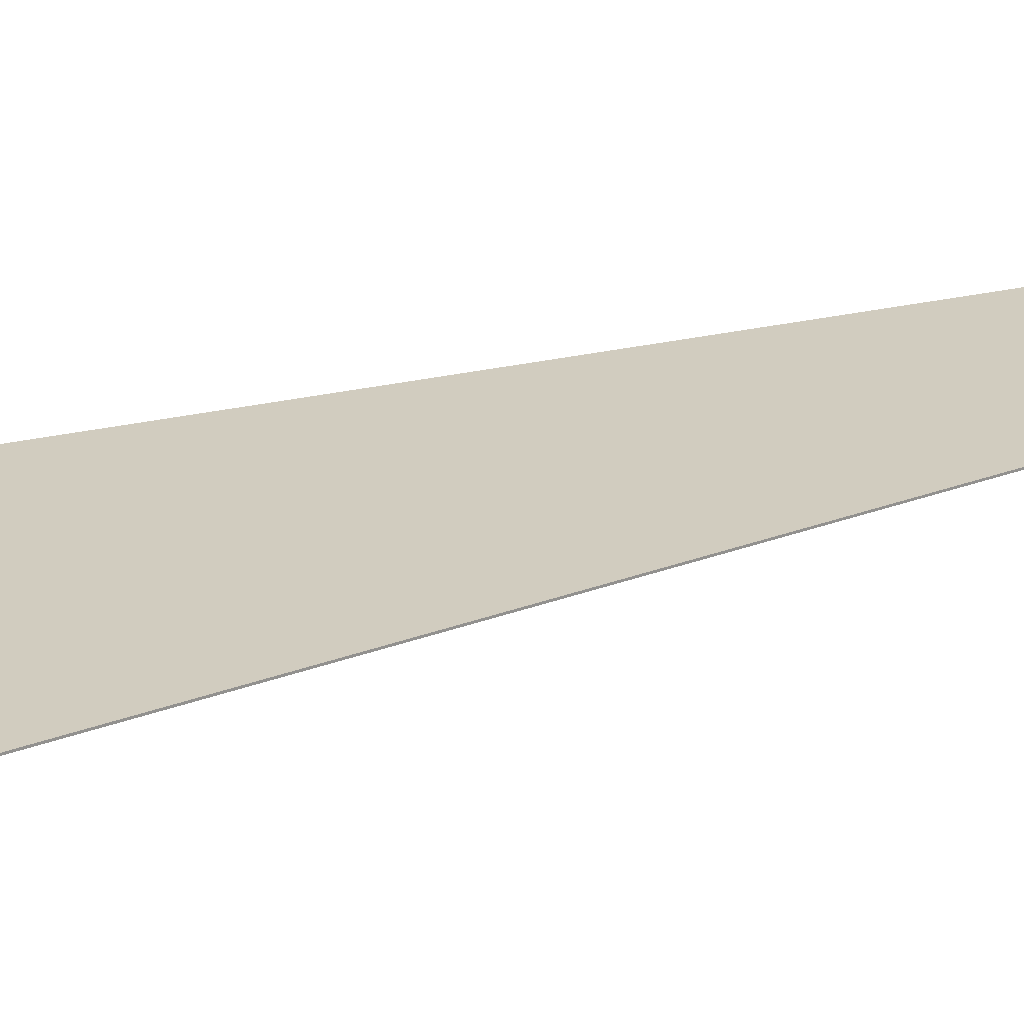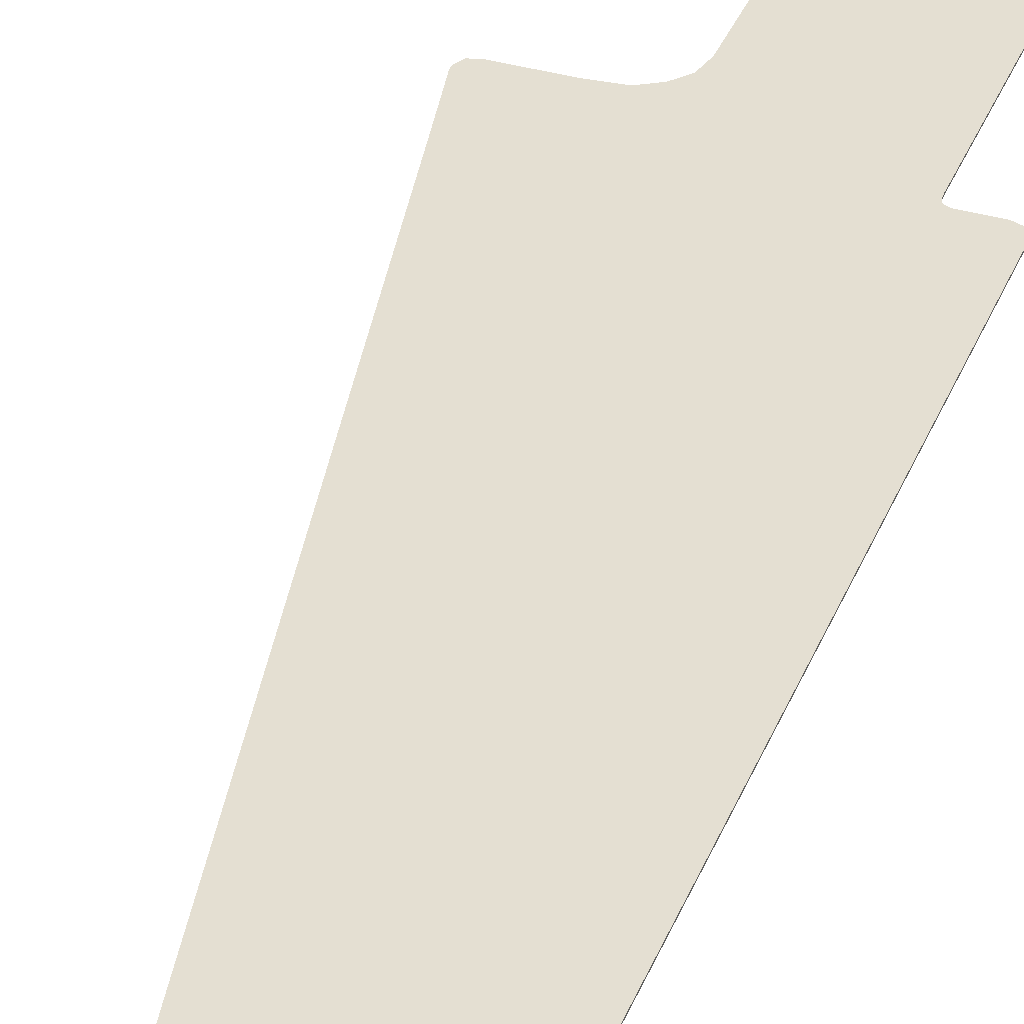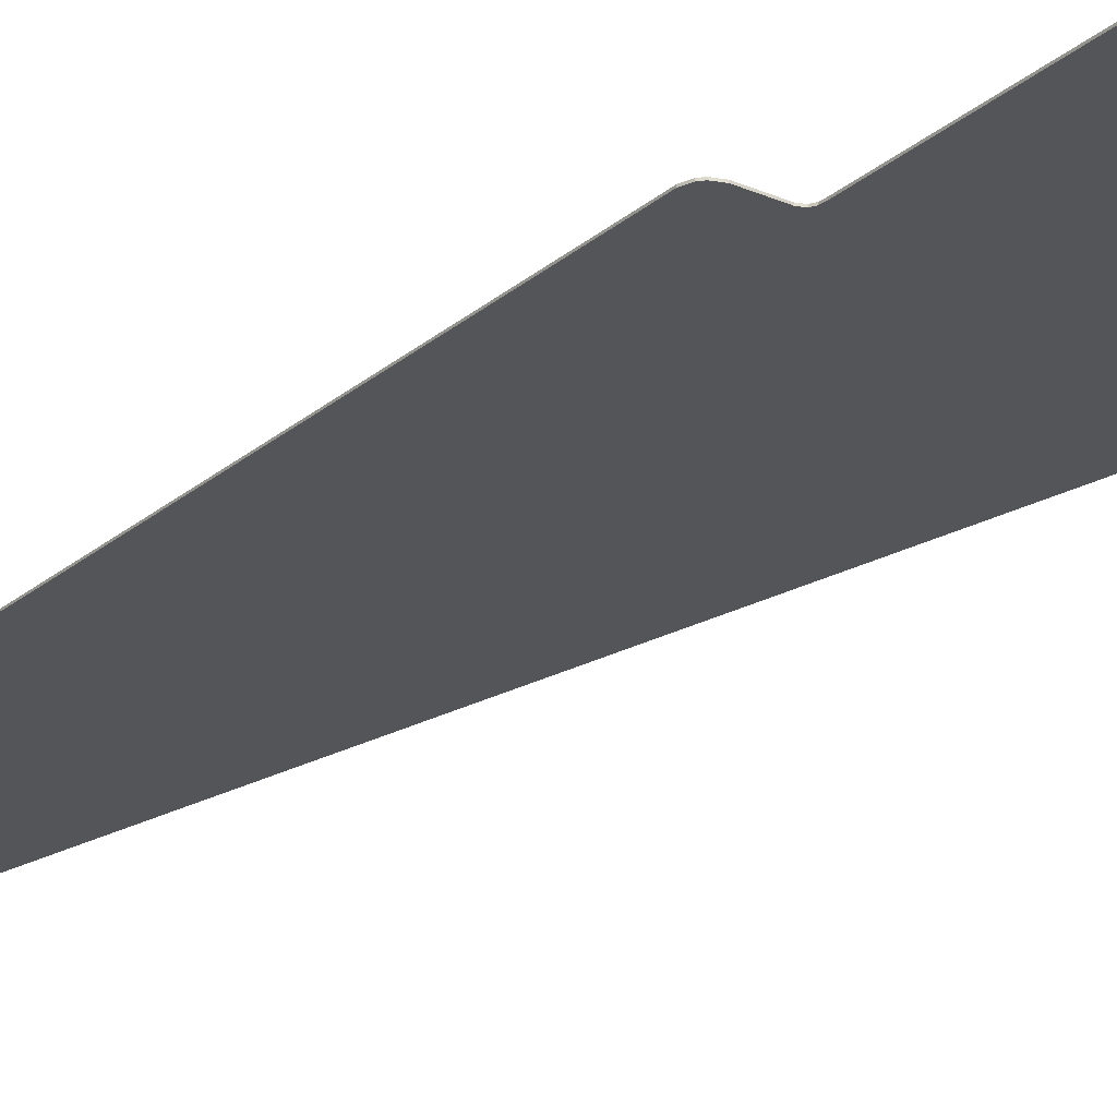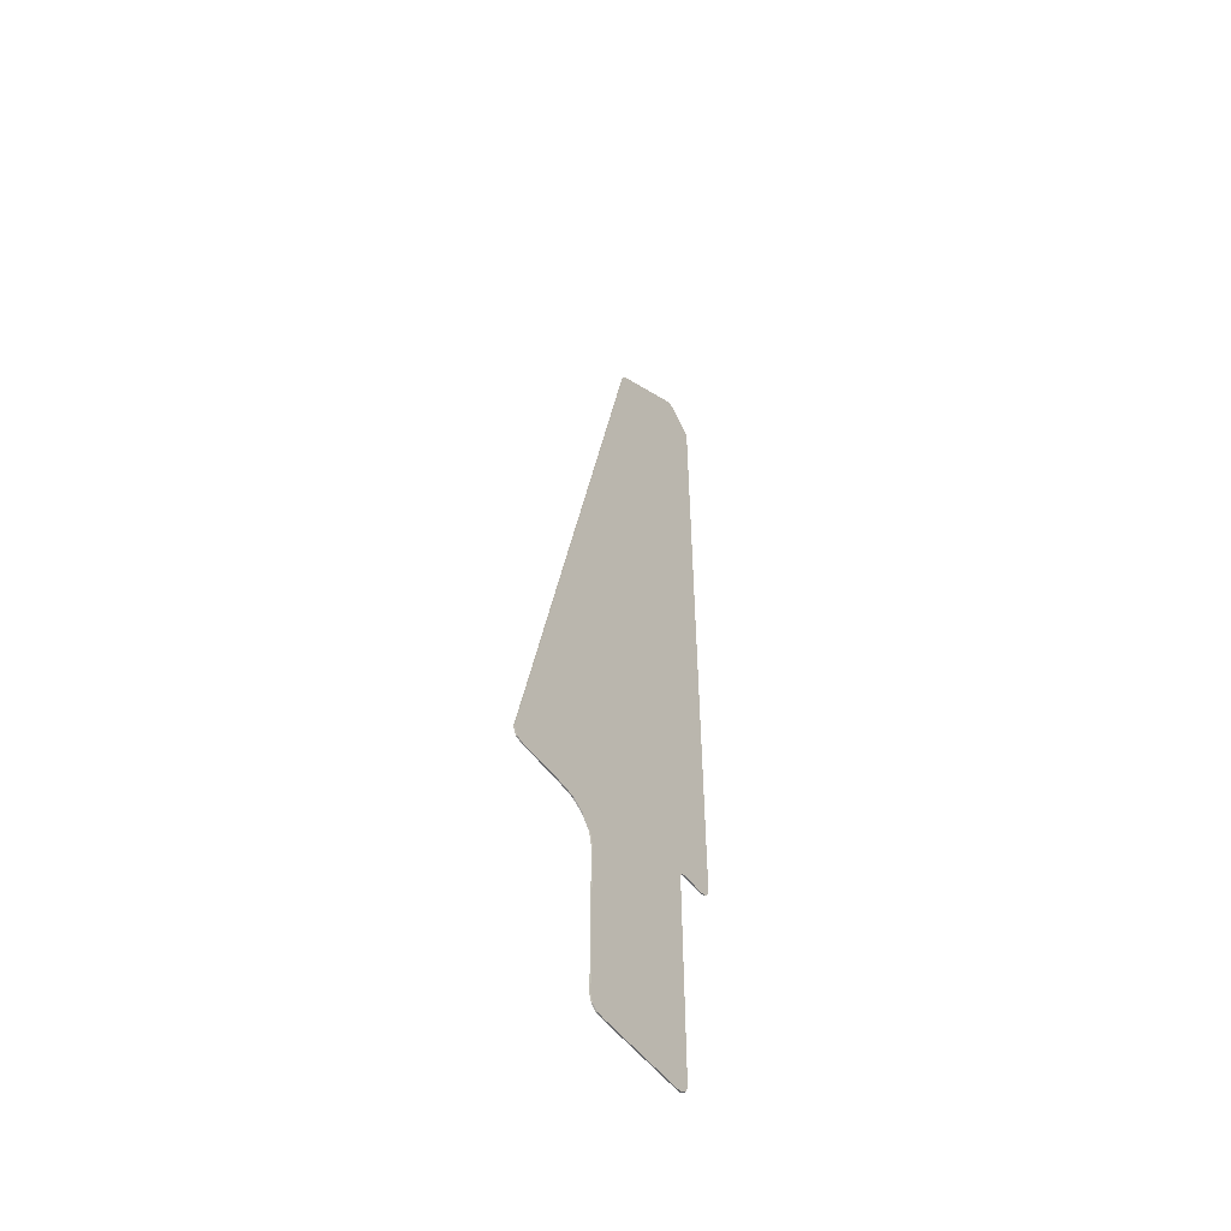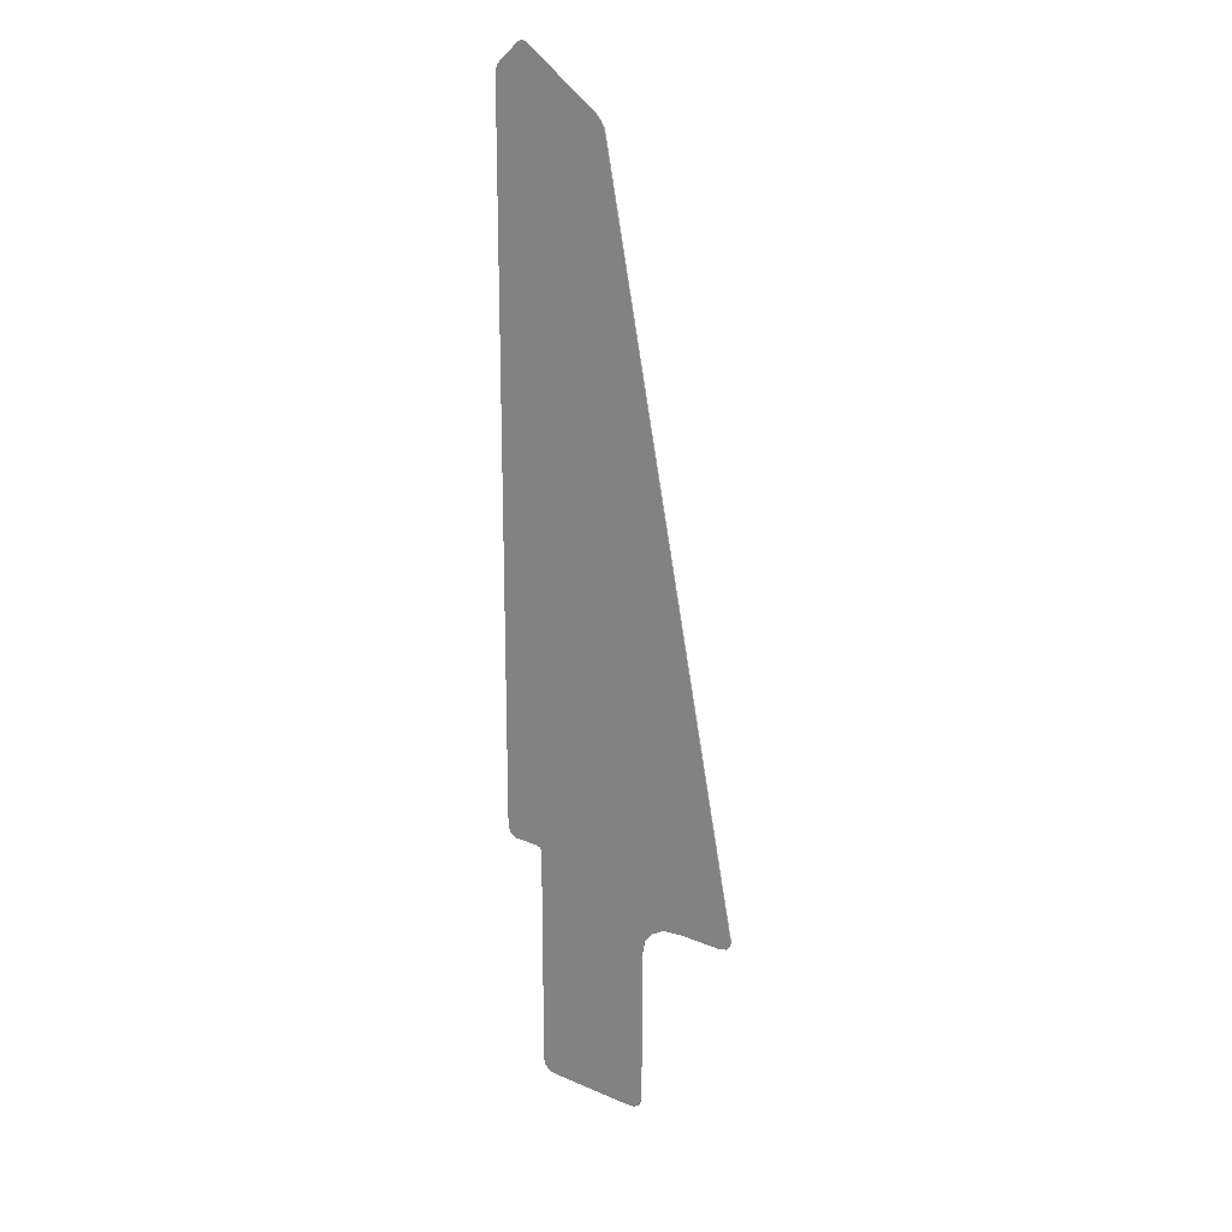
<metadata>
{"format":"obj","ext":"obj","renderer":"f3d","projection":"perspective","resolution":1024,"background":"white","views":[{"elev":24.0,"azim":-111.9,"up":"+Y"},{"elev":37.0,"azim":20.3,"up":"+Y"},{"elev":-24.2,"azim":143.9,"up":"+Y"},{"elev":-53.1,"azim":-54.2,"up":"+Z"},{"elev":19.2,"azim":-141.5,"up":"+Z"}]}
</metadata>
<code>
v 0.7301 0 5.064
v 0.7689 0 5.076
v 0.8048 0 5.071
v 0.8291 0 5.057
v 0.7301 0 5.064
v 0.8291 0 5.057
v 1.054 0 4.869
v 1.077 0 4.838
v 0.7301 0 5.064
v 1.077 0 4.838
v 1.092 0 4.8
v 1.097 0 4.771
v -0.1571 0 4.383
v -0.1196 0 4.441
v -0.0669 0 4.496
v 0.2544 0 4.725
v -1.56 0 -3.185
v -1.636 0 -3.162
v -1.671 0 -3.092
v -1.671 0 -3.054
v 1.098 0 -2.64
v 1.076 0 -2.709
v 1.05 0 -2.737
v 0.9825 0 -2.762
v 0.6794 0 -2.779
v 0.6643 0 -2.81
v 0.254 0 -2.858
v 0.6794 0 -2.725
v 0.6643 0 -2.81
v 0.6608 0 -2.858
v 0.254 0 -2.858
v 0.661 0 -5.17
v 0.6381 0 -5.244
v 0.577 0 -5.29
v 0.5044 0 -5.298
v -0.438 0 -5.299
v -0.5241 0 -5.292
v -0.5872 0 -5.246
v -0.6119 0 -5.174
v 0.2544 0 4.725
v -0.1913 0 4.215
v -0.1571 0 4.383
v 0.7301 0 5.064
v 1.097 0 4.771
v 0.6794 0 5.03
v -1.56 0 -2.515
v -1.56 0 -3.185
v -1.671 0 -3.054
v -1.105 0 -3.185
v -1.56 0 -3.185
v -1.56 0 -2.515
v -1.105 0 -0.275
v -0.6112 0 -3.561
v -0.438 0 -5.299
v -0.6119 0 -5.174
v 0.6608 0 -2.858
v 0.661 0 -5.17
v 0.5044 0 -5.298
v -0.1898 0 -3.185
v -0.6112 0 -3.561
v -0.6454 0 -3.402
v -0.6454 0 -3.185
v -0.6454 0 -3.185
v -0.6454 0 -3.402
v -0.7375 0 -3.289
v -0.6454 0 -3.185
v -0.7375 0 -3.289
v -0.8726 0 -3.207
v -1.105 0 -3.185
v -0.6454 0 -3.185
v -0.8726 0 -3.207
v 0.6794 0 -2.725
v 0.7215 0 -2.762
v 0.6794 0 -2.779
v 0.9825 0 -2.762
v 0.7215 0 -2.762
v 0.6794 0 -2.725
v 1.098 0 -2.64
v 0.254 0 -2.858
v 0.2544 0 -5.298
v -0.1898 0 -5.299
v -0.1898 0 -3.185
v -0.1898 0 -3.185
v -0.1898 0 -5.299
v -0.438 0 -5.299
v -0.6112 0 -3.561
v 0.5044 0 -5.298
v 0.2544 0 -5.298
v 0.254 0 -2.858
v 0.6608 0 -2.858
v -0.6454 0 -3.185
v -1.105 0 -3.185
v -1.105 0 -0.275
v -0.6454 0 1.98
v -0.1898 0 -3.185
v -0.6454 0 -3.185
v -0.6454 0 1.98
v -0.1913 0 4.215
v 0.2544 0 4.725
v 0.6794 0 5.03
v 0.6794 0 -2.725
v 0.254 0 -2.858
v -0.1913 0 4.215
v 0.2544 0 4.725
v 0.254 0 -2.858
v -0.1898 0 -3.185
v 0.6794 0 5.03
v 1.097 0 4.771
v 1.098 0 -2.64
v 0.6794 0 -2.725
v 0.7689 0 5.076
v 0.8048 0 5.071
v 0.8048 -0.0125 5.071
v 0.7689 -0.0125 5.076
v 0.8048 0 5.071
v 0.8291 0 5.057
v 0.8291 -0.0125 5.057
v 0.8048 -0.0125 5.071
v 0.8291 0 5.057
v 1.054 0 4.869
v 1.054 -0.0125 4.869
v 0.8291 -0.0125 5.057
v 1.054 0 4.869
v 1.077 0 4.838
v 1.077 -0.0125 4.838
v 1.054 -0.0125 4.869
v 1.077 0 4.838
v 1.092 0 4.8
v 1.092 -0.0125 4.8
v 1.077 -0.0125 4.838
v 1.092 0 4.8
v 1.097 0 4.771
v 1.097 -0.0125 4.771
v 1.092 -0.0125 4.8
v 1.097 0 4.771
v 1.098 0 -2.64
v 1.098 -0.0125 -2.64
v 1.097 -0.0125 4.771
v 1.098 0 -2.64
v 1.076 0 -2.709
v 1.076 -0.0125 -2.709
v 1.098 -0.0125 -2.64
v 1.076 0 -2.709
v 1.05 0 -2.737
v 1.05 -0.0125 -2.737
v 1.076 -0.0125 -2.709
v 1.05 0 -2.737
v 0.9825 0 -2.762
v 0.9825 -0.0125 -2.762
v 1.05 -0.0125 -2.737
v 0.9825 0 -2.762
v 0.7215 0 -2.762
v 0.7215 -0.0125 -2.762
v 0.9825 -0.0125 -2.762
v 0.7215 0 -2.762
v 0.6794 0 -2.779
v 0.6794 -0.0125 -2.779
v 0.7215 -0.0125 -2.762
v 0.6794 0 -2.779
v 0.6643 0 -2.81
v 0.6643 -0.0125 -2.81
v 0.6794 -0.0125 -2.779
v 0.6643 0 -2.81
v 0.6608 0 -2.858
v 0.6608 -0.0125 -2.858
v 0.6643 -0.0125 -2.81
v 0.6608 0 -2.858
v 0.661 0 -5.17
v 0.661 -0.0125 -5.17
v 0.6608 -0.0125 -2.858
v 0.661 0 -5.17
v 0.6381 0 -5.244
v 0.6381 -0.0125 -5.244
v 0.661 -0.0125 -5.17
v 0.6381 0 -5.244
v 0.577 0 -5.29
v 0.577 -0.0125 -5.29
v 0.6381 -0.0125 -5.244
v 0.577 0 -5.29
v 0.5044 0 -5.298
v 0.5044 -0.0125 -5.298
v 0.577 -0.0125 -5.29
v 0.5044 0 -5.298
v 0.2544 0 -5.298
v 0.2544 -0.0125 -5.298
v 0.5044 -0.0125 -5.298
v 0.2544 0 -5.298
v -0.1898 0 -5.299
v -0.1898 -0.0125 -5.299
v 0.2544 -0.0125 -5.298
v -0.1898 0 -5.299
v -0.438 0 -5.299
v -0.438 -0.0125 -5.299
v -0.1898 -0.0125 -5.299
v -0.438 0 -5.299
v -0.5241 0 -5.292
v -0.5241 -0.0125 -5.292
v -0.438 -0.0125 -5.299
v -0.5241 0 -5.292
v -0.5872 0 -5.246
v -0.5872 -0.0125 -5.246
v -0.5241 -0.0125 -5.292
v -0.5872 0 -5.246
v -0.6119 0 -5.174
v -0.6119 -0.0125 -5.174
v -0.5872 -0.0125 -5.246
v -0.6119 0 -5.174
v -0.6112 0 -3.561
v -0.6112 -0.0125 -3.561
v -0.6119 -0.0125 -5.174
v -0.6112 0 -3.561
v -0.6454 0 -3.402
v -0.6454 -0.0125 -3.402
v -0.6112 -0.0125 -3.561
v -0.6454 0 -3.402
v -0.7375 0 -3.289
v -0.7375 -0.0125 -3.289
v -0.6454 -0.0125 -3.402
v -0.7375 0 -3.289
v -0.8726 0 -3.207
v -0.8726 -0.0125 -3.207
v -0.7375 -0.0125 -3.289
v -0.8726 0 -3.207
v -1.105 0 -3.185
v -1.105 -0.0125 -3.185
v -0.8726 -0.0125 -3.207
v -1.105 0 -3.185
v -1.56 0 -3.185
v -1.56 -0.0125 -3.185
v -1.105 -0.0125 -3.185
v -1.56 0 -3.185
v -1.636 0 -3.162
v -1.636 -0.0125 -3.162
v -1.56 -0.0125 -3.185
v -1.636 0 -3.162
v -1.671 0 -3.092
v -1.671 -0.0125 -3.092
v -1.636 -0.0125 -3.162
v -1.671 0 -3.092
v -1.671 0 -3.054
v -1.671 -0.0125 -3.054
v -1.671 -0.0125 -3.092
v -1.671 0 -3.054
v -1.56 0 -2.515
v -1.56 -0.0125 -2.515
v -1.671 -0.0125 -3.054
v -1.56 0 -2.515
v -1.105 0 -0.275
v -1.105 -0.0125 -0.275
v -1.56 -0.0125 -2.515
v -1.105 0 -0.275
v -0.6454 0 1.98
v -0.6454 -0.0125 1.98
v -1.105 -0.0125 -0.275
v -0.6454 0 1.98
v -0.1913 0 4.215
v -0.1913 -0.0125 4.215
v -0.6454 -0.0125 1.98
v -0.1913 0 4.215
v -0.1571 0 4.383
v -0.1571 -0.0125 4.383
v -0.1913 -0.0125 4.215
v -0.1571 0 4.383
v -0.1196 0 4.441
v -0.1196 -0.0125 4.441
v -0.1571 -0.0125 4.383
v -0.1196 0 4.441
v -0.0669 0 4.496
v -0.0669 -0.0125 4.496
v -0.1196 -0.0125 4.441
v -0.0669 0 4.496
v 0.2544 0 4.725
v 0.2544 -0.0125 4.725
v -0.0669 -0.0125 4.496
v 0.2544 0 4.725
v 0.6794 0 5.03
v 0.6794 -0.0125 5.03
v 0.2544 -0.0125 4.725
v 0.6794 0 5.03
v 0.7301 0 5.064
v 0.7301 -0.0125 5.064
v 0.6794 -0.0125 5.03
v 0.7301 0 5.064
v 0.7689 0 5.076
v 0.7689 -0.0125 5.076
v 0.7301 -0.0125 5.064
v 0.7301 -0.0125 5.064
v 0.7689 -0.0125 5.076
v 0.8048 -0.0125 5.071
v 0.8291 -0.0125 5.057
v 0.7301 -0.0125 5.064
v 0.8291 -0.0125 5.057
v 1.054 -0.0125 4.869
v 1.077 -0.0125 4.838
v 0.7301 -0.0125 5.064
v 1.077 -0.0125 4.838
v 1.092 -0.0125 4.8
v 1.097 -0.0125 4.771
v -0.1571 -0.0125 4.383
v -0.1196 -0.0125 4.441
v -0.0669 -0.0125 4.496
v 0.2544 -0.0125 4.725
v -1.56 -0.0125 -3.185
v -1.636 -0.0125 -3.162
v -1.671 -0.0125 -3.092
v -1.671 -0.0125 -3.054
v 1.098 -0.0125 -2.64
v 1.076 -0.0125 -2.709
v 1.05 -0.0125 -2.737
v 0.9825 -0.0125 -2.762
v 0.6794 -0.0125 -2.779
v 0.6643 -0.0125 -2.81
v 0.254 -0.0125 -2.858
v 0.6794 -0.0125 -2.725
v 0.6643 -0.0125 -2.81
v 0.6608 -0.0125 -2.858
v 0.254 -0.0125 -2.858
v 0.661 -0.0125 -5.17
v 0.6381 -0.0125 -5.244
v 0.577 -0.0125 -5.29
v 0.5044 -0.0125 -5.298
v -0.438 -0.0125 -5.299
v -0.5241 -0.0125 -5.292
v -0.5872 -0.0125 -5.246
v -0.6119 -0.0125 -5.174
v 0.2544 -0.0125 4.725
v -0.1913 -0.0125 4.215
v -0.1571 -0.0125 4.383
v 0.7301 -0.0125 5.064
v 1.097 -0.0125 4.771
v 0.6794 -0.0125 5.03
v -1.56 -0.0125 -2.515
v -1.56 -0.0125 -3.185
v -1.671 -0.0125 -3.054
v -1.105 -0.0125 -3.185
v -1.56 -0.0125 -3.185
v -1.56 -0.0125 -2.515
v -1.105 -0.0125 -0.275
v -0.6112 -0.0125 -3.561
v -0.438 -0.0125 -5.299
v -0.6119 -0.0125 -5.174
v 0.6608 -0.0125 -2.858
v 0.661 -0.0125 -5.17
v 0.5044 -0.0125 -5.298
v -0.1898 -0.0125 -3.185
v -0.6112 -0.0125 -3.561
v -0.6454 -0.0125 -3.402
v -0.6454 -0.0125 -3.185
v -0.6454 -0.0125 -3.185
v -0.6454 -0.0125 -3.402
v -0.7375 -0.0125 -3.289
v -0.6454 -0.0125 -3.185
v -0.7375 -0.0125 -3.289
v -0.8726 -0.0125 -3.207
v -1.105 -0.0125 -3.185
v -0.6454 -0.0125 -3.185
v -0.8726 -0.0125 -3.207
v 0.6794 -0.0125 -2.725
v 0.7215 -0.0125 -2.762
v 0.6794 -0.0125 -2.779
v 0.9825 -0.0125 -2.762
v 0.7215 -0.0125 -2.762
v 0.6794 -0.0125 -2.725
v 1.098 -0.0125 -2.64
v 0.254 -0.0125 -2.858
v 0.2544 -0.0125 -5.298
v -0.1898 -0.0125 -5.299
v -0.1898 -0.0125 -3.185
v -0.1898 -0.0125 -3.185
v -0.1898 -0.0125 -5.299
v -0.438 -0.0125 -5.299
v -0.6112 -0.0125 -3.561
v 0.5044 -0.0125 -5.298
v 0.2544 -0.0125 -5.298
v 0.254 -0.0125 -2.858
v 0.6608 -0.0125 -2.858
v -0.6454 -0.0125 -3.185
v -1.105 -0.0125 -3.185
v -1.105 -0.0125 -0.275
v -0.6454 -0.0125 1.98
v -0.1898 -0.0125 -3.185
v -0.6454 -0.0125 -3.185
v -0.6454 -0.0125 1.98
v -0.1913 -0.0125 4.215
v 0.2544 -0.0125 4.725
v 0.6794 -0.0125 5.03
v 0.6794 -0.0125 -2.725
v 0.254 -0.0125 -2.858
v -0.1913 -0.0125 4.215
v 0.2544 -0.0125 4.725
v 0.254 -0.0125 -2.858
v -0.1898 -0.0125 -3.185
v 0.6794 -0.0125 5.03
v 1.097 -0.0125 4.771
v 1.098 -0.0125 -2.64
v 0.6794 -0.0125 -2.725
g mesh288924
f 1 2 3
f 3 4 1
f 5 6 7
f 7 8 5
f 9 10 11
f 11 12 9
f 13 14 15
f 15 16 13
f 17 18 19
f 19 20 17
f 21 22 23
f 23 24 21
f 25 26 27
f 27 28 25
f 29 30 31
f 32 33 34
f 34 35 32
f 36 37 38
f 38 39 36
f 40 41 42
f 43 44 45
f 46 47 48
f 49 50 51
f 51 52 49
f 53 54 55
f 56 57 58
f 59 60 61
f 61 62 59
f 63 64 65
f 66 67 68
f 69 70 71
f 72 73 74
f 75 76 77
f 77 78 75
f 79 80 81
f 81 82 79
f 83 84 85
f 85 86 83
f 87 88 89
f 89 90 87
f 91 92 93
f 93 94 91
f 95 96 97
f 97 98 95
f 99 100 101
f 101 102 99
f 103 104 105
f 105 106 103
f 107 108 109
f 109 110 107
f 111 113 112
f 113 111 114
f 115 117 116
f 117 115 118
f 119 121 120
f 121 119 122
f 123 125 124
f 125 123 126
f 127 129 128
f 129 127 130
f 131 133 132
f 133 131 134
f 135 137 136
f 137 135 138
f 139 141 140
f 141 139 142
f 143 145 144
f 145 143 146
f 147 149 148
f 149 147 150
f 151 153 152
f 153 151 154
f 155 157 156
f 157 155 158
f 159 161 160
f 161 159 162
f 163 165 164
f 165 163 166
f 167 169 168
f 169 167 170
f 171 173 172
f 173 171 174
f 175 177 176
f 177 175 178
f 179 181 180
f 181 179 182
f 183 185 184
f 185 183 186
f 187 189 188
f 189 187 190
f 191 193 192
f 193 191 194
f 195 197 196
f 197 195 198
f 199 201 200
f 201 199 202
f 203 205 204
f 205 203 206
f 207 209 208
f 209 207 210
f 211 213 212
f 213 211 214
f 215 217 216
f 217 215 218
f 219 221 220
f 221 219 222
f 223 225 224
f 225 223 226
f 227 229 228
f 229 227 230
f 231 233 232
f 233 231 234
f 235 237 236
f 237 235 238
f 239 241 240
f 241 239 242
f 243 245 244
f 245 243 246
f 247 249 248
f 249 247 250
f 251 253 252
f 253 251 254
f 255 257 256
f 257 255 258
f 259 261 260
f 261 259 262
f 263 265 264
f 265 263 266
f 267 269 268
f 269 267 270
f 271 273 272
f 273 271 274
f 275 277 276
f 277 275 278
f 279 281 280
f 281 279 282
f 283 285 284
f 285 283 286
g mesh288927
f 287 289 288
f 289 287 290
f 291 293 292
f 293 291 294
f 295 297 296
f 297 295 298
f 299 301 300
f 301 299 302
f 303 305 304
f 305 303 306
f 307 309 308
f 309 307 310
f 311 313 312
f 313 311 314
f 315 317 316
f 318 320 319
f 320 318 321
f 322 324 323
f 324 322 325
f 326 328 327
f 329 331 330
f 332 334 333
f 335 337 336
f 337 335 338
f 339 341 340
f 342 344 343
f 345 347 346
f 347 345 348
f 349 351 350
f 352 354 353
f 355 357 356
f 358 360 359
f 361 363 362
f 363 361 364
f 365 367 366
f 367 365 368
f 369 371 370
f 371 369 372
f 373 375 374
f 375 373 376
f 377 379 378
f 379 377 380
f 381 383 382
f 383 381 384
f 385 387 386
f 387 385 388
f 389 391 390
f 391 389 392
f 393 395 394
f 395 393 396

</code>
